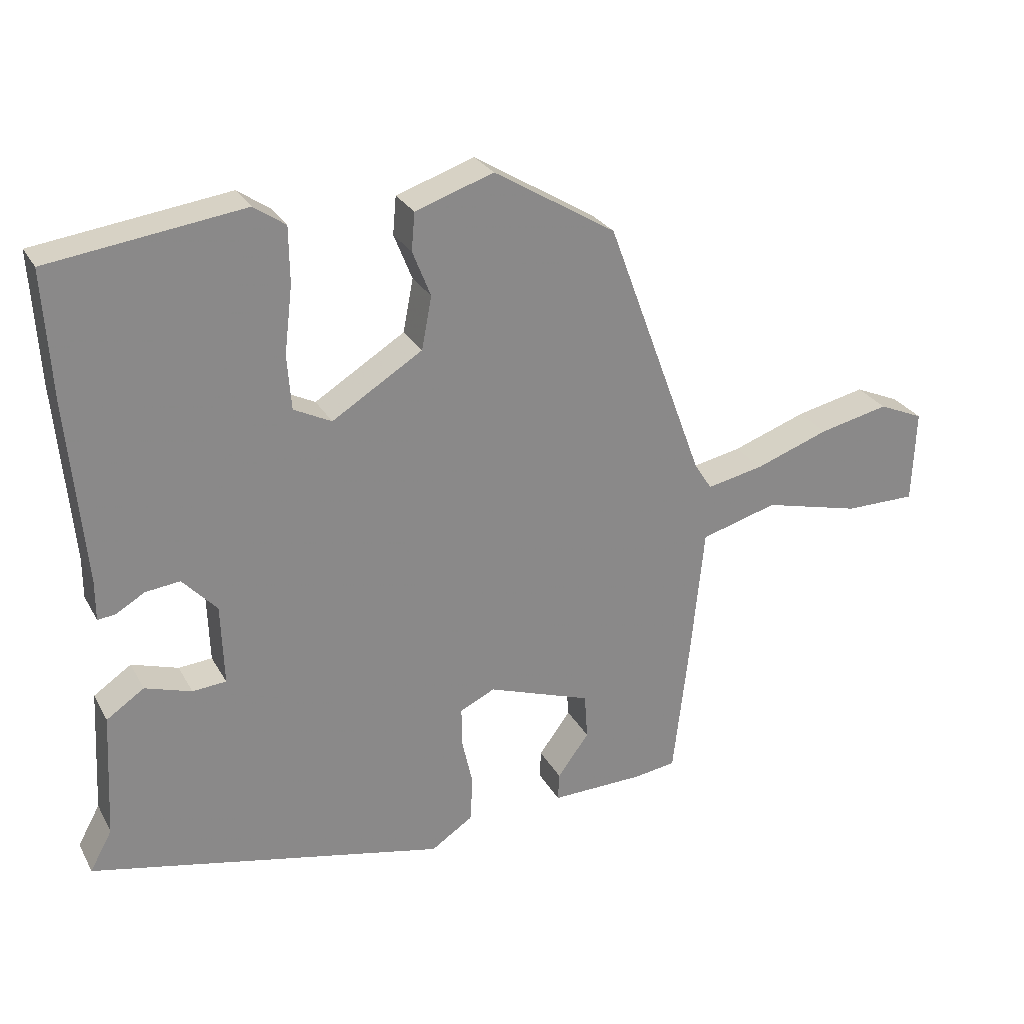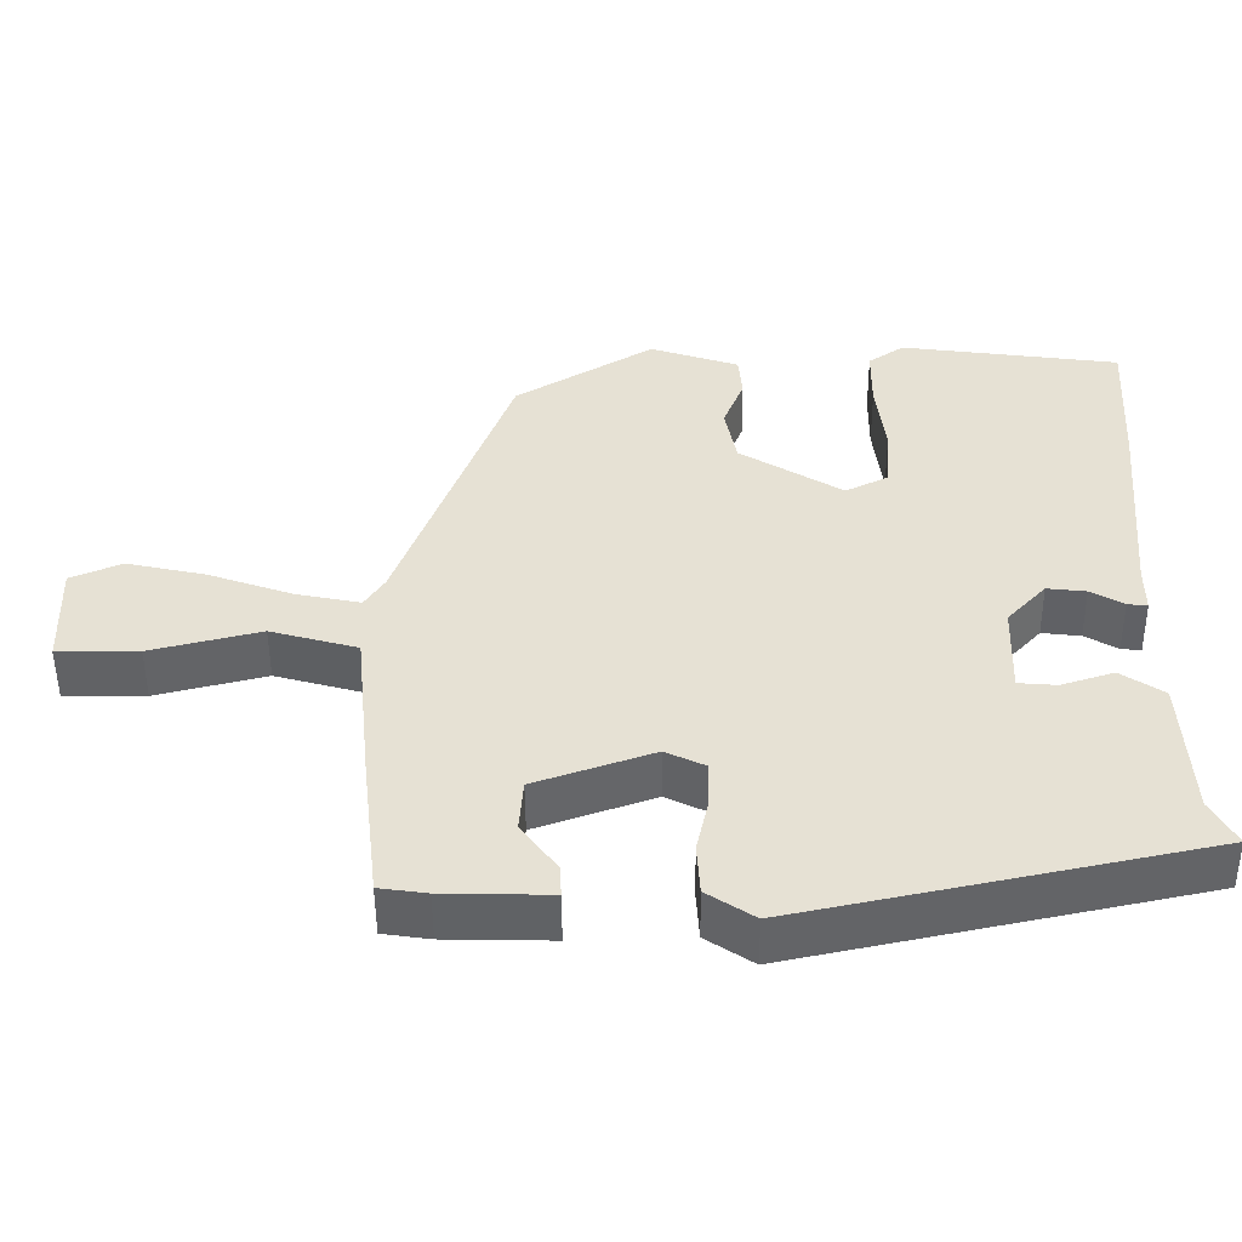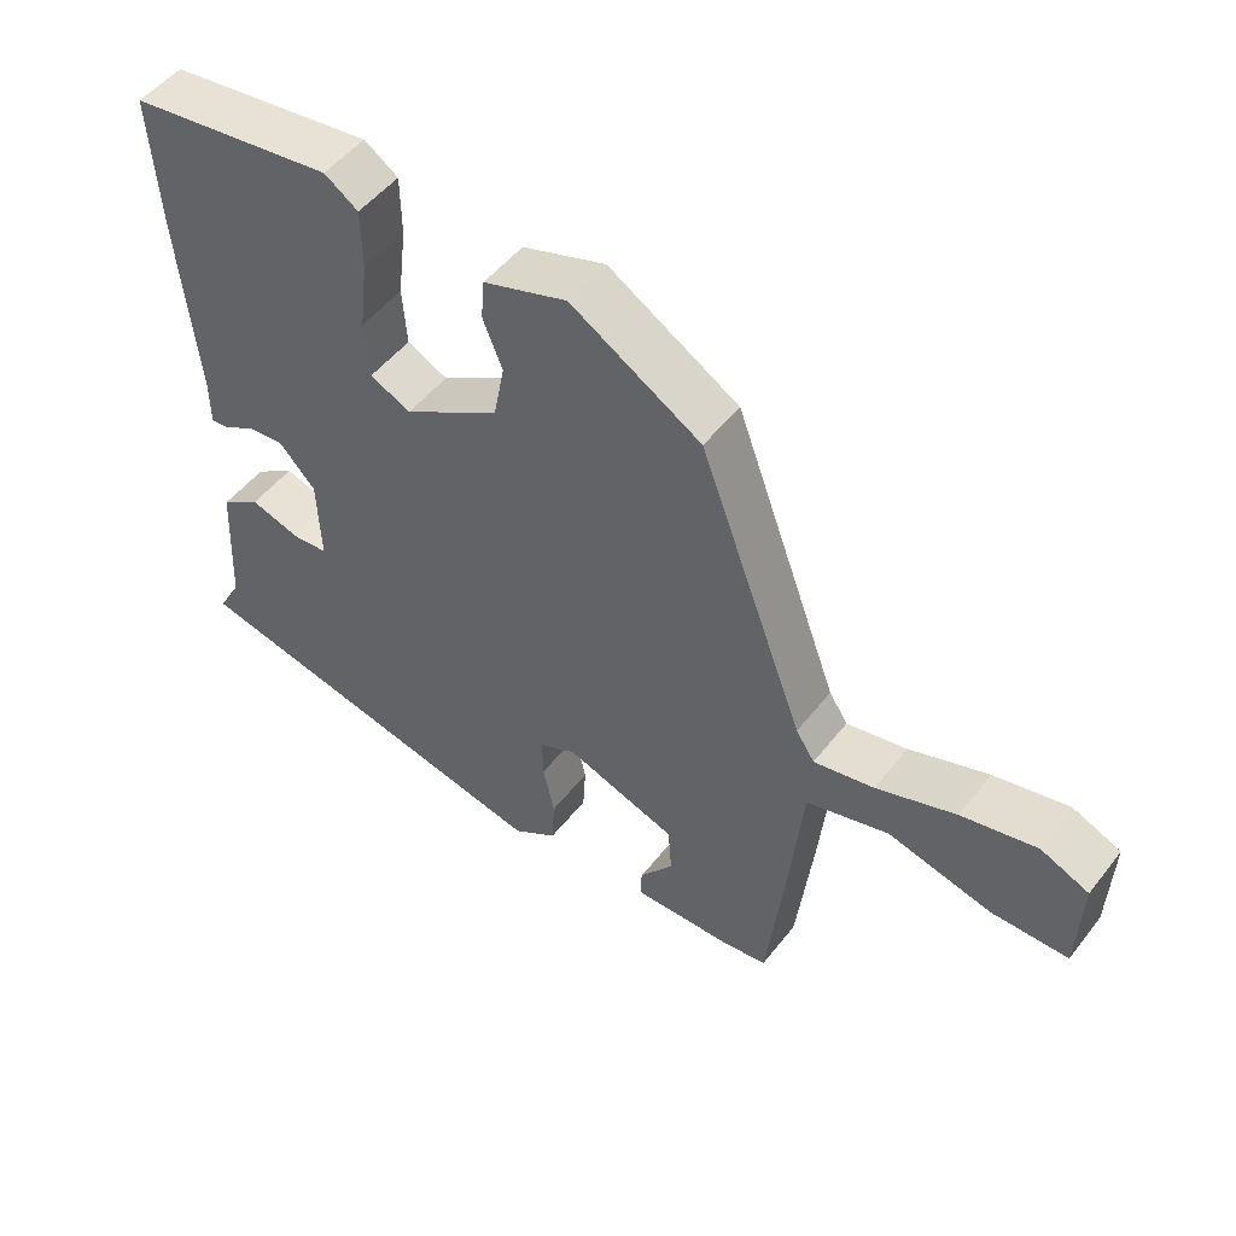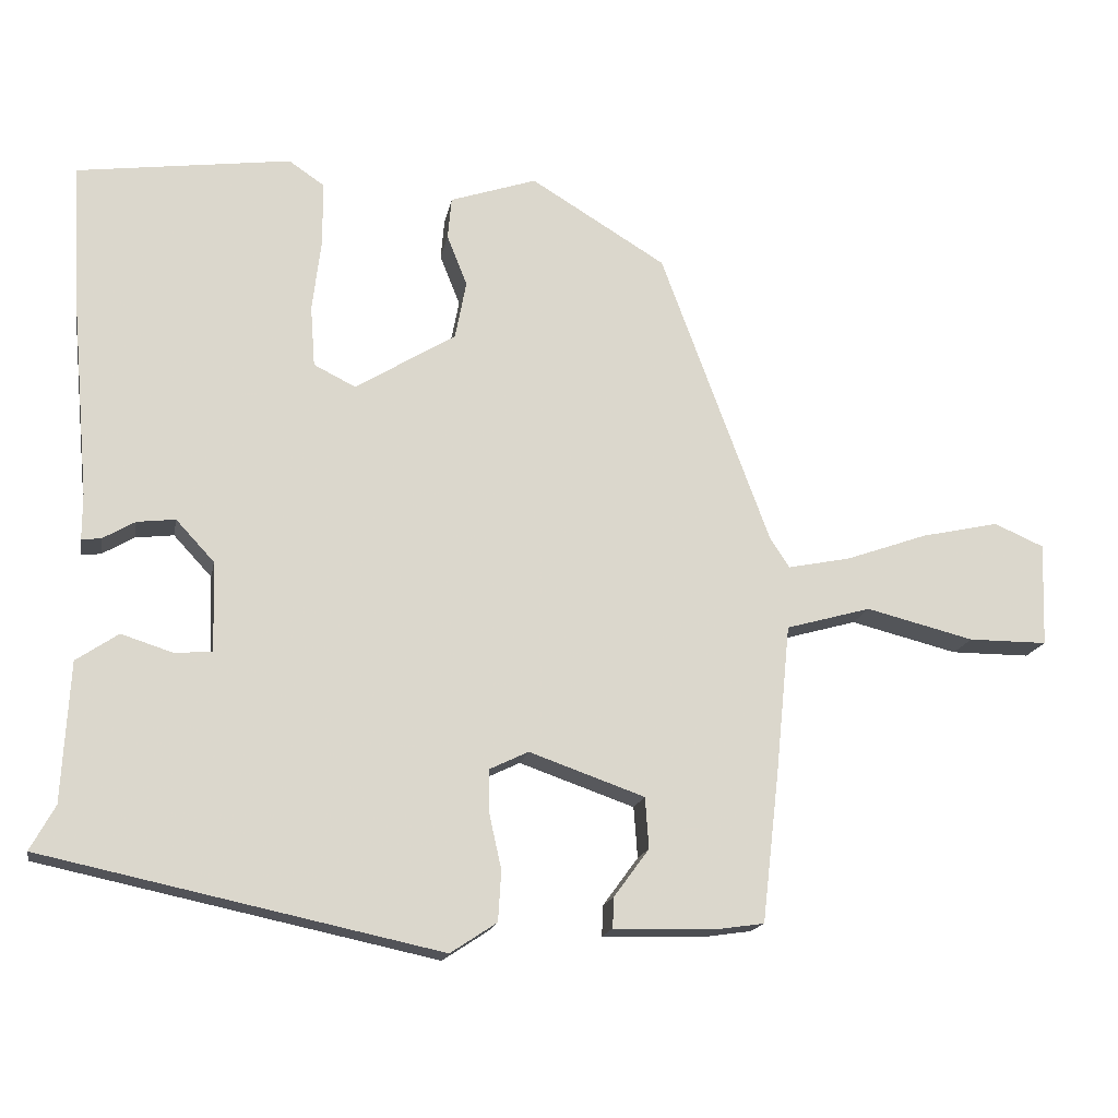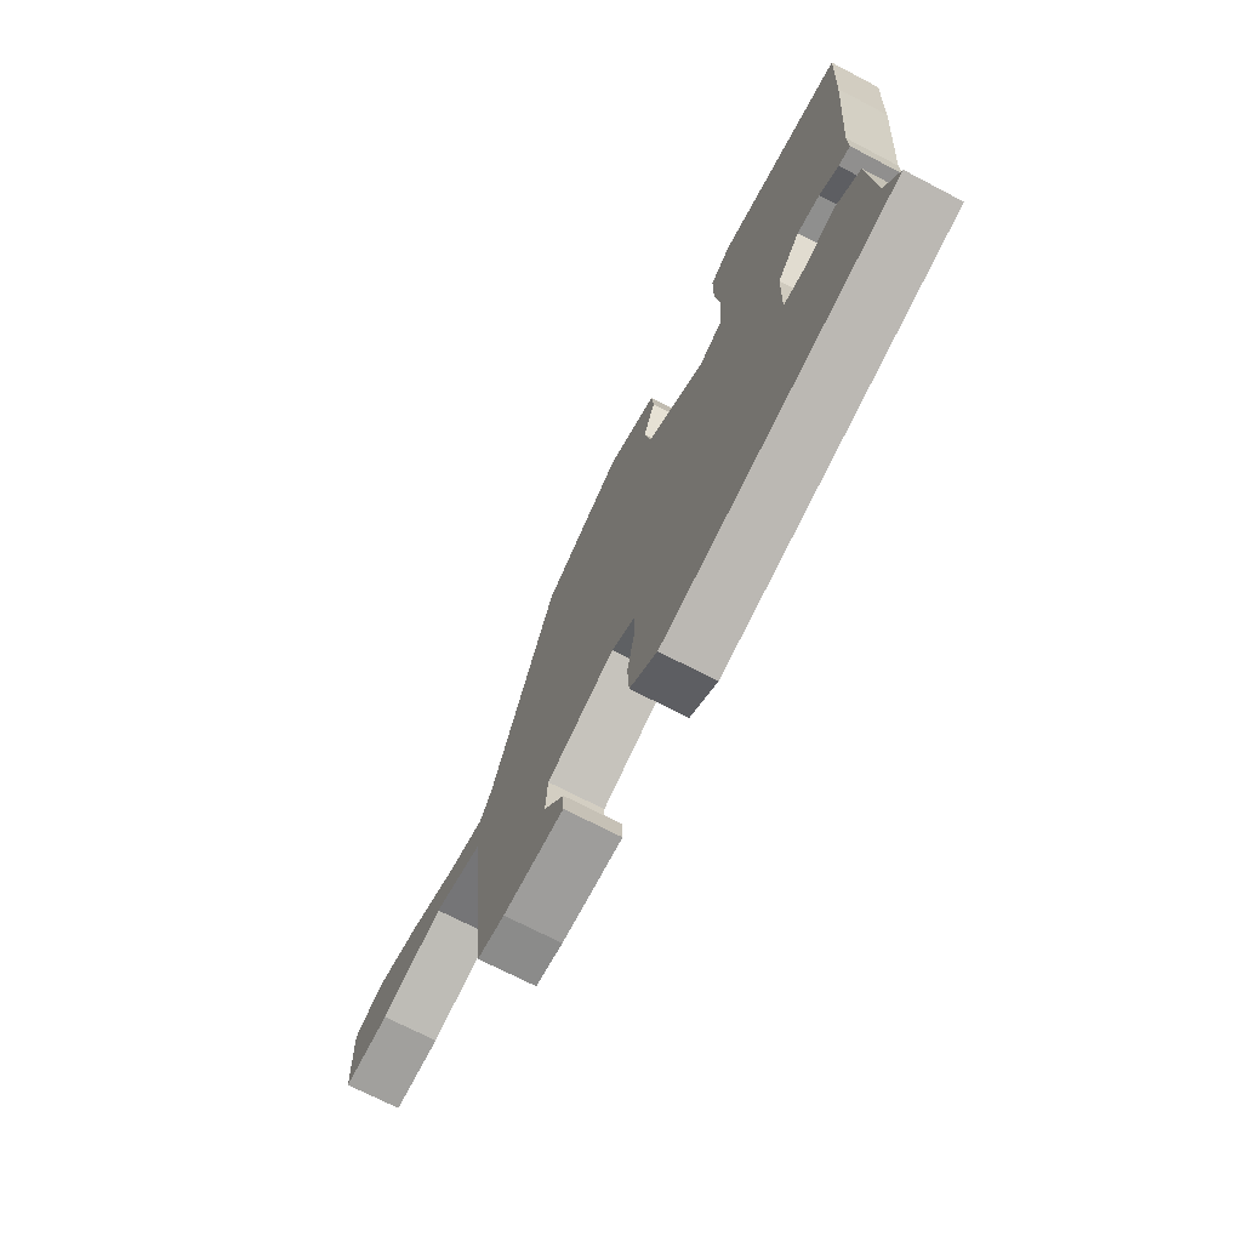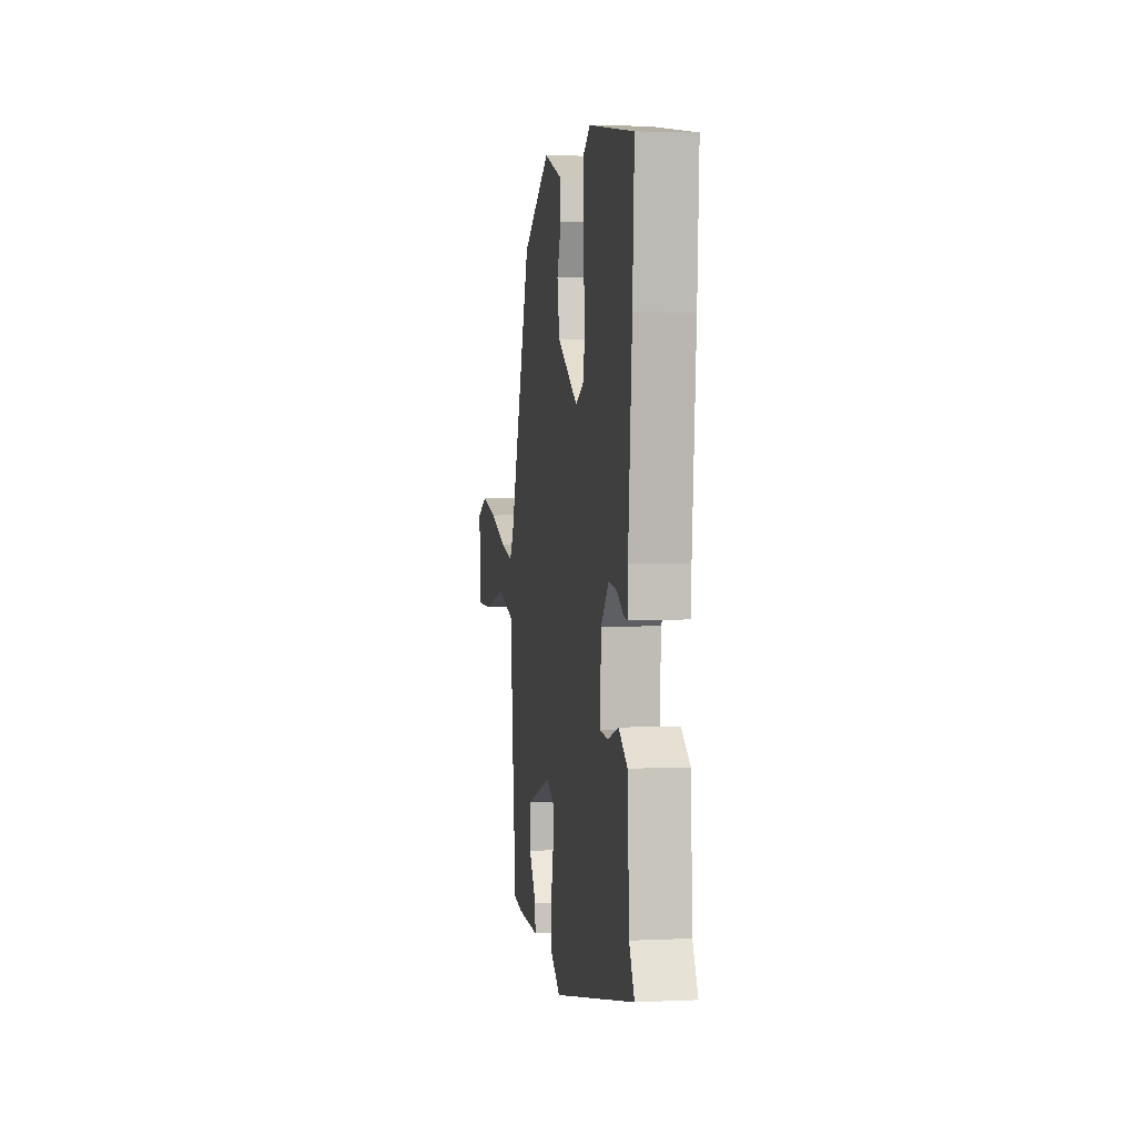
<metadata>
{"format":"obj","ext":"obj","renderer":"f3d","projection":"perspective","resolution":1024,"background":"white","views":[{"elev":27.2,"azim":156.4,"up":"+Z"},{"elev":-50.6,"azim":0.4,"up":"+Z"},{"elev":50.7,"azim":-143.4,"up":"+Z"},{"elev":-16.8,"azim":169.5,"up":"+Z"},{"elev":-71.6,"azim":62.5,"up":"+Z"},{"elev":3.4,"azim":81.0,"up":"+Z"}]}
</metadata>
<code>
v -0.308 0.07 0.43
v -0.127 0.07 0.54
v -0.011 0.07 0.501
v -0.006 0.07 0.445
v -0.033 0.07 0.377
v -0.018 0.07 0.299
v 0.116 0.07 0.216
v 0.172 0.07 0.244
v 0.178 0.07 0.325
v 0.166 0.07 0.425
v 0.167 0.07 0.508
v 0.214 0.07 0.54
v 0.5 0.07 0.501
v 0.489 0.07 0.312
v 0.465 0.07 0.043
v 0.465 0.07 -0.018
v 0.439 0.07 -0.015
v 0.396 0.07 0.01
v 0.345 0.07 0.016
v 0.294 0.07 -0.039
v 0.29 0.07 -0.159
v 0.34 0.07 -0.163
v 0.409 0.07 -0.141
v 0.465 0.07 -0.179
v 0.475 0.07 -0.365
v 0.508 0.07 -0.425
v -0.021 0.07 -0.538
v -0.083 0.07 -0.497
v -0.087 0.07 -0.43
v -0.071 0.07 -0.358
v -0.07 0.07 -0.299
v -0.122 0.07 -0.274
v -0.276 0.07 -0.328
v -0.281 0.07 -0.396
v -0.234 0.07 -0.46
v -0.232 0.07 -0.501
v -0.371 0.07 -0.498
v -0.433 0.07 -0.489
v -0.456 0.07 -0.29
v -0.476 0.07 -0.089
v -0.59 0.07 -0.057
v -0.734 0.07 -0.093
v -0.84 0.07 -0.093
v -0.845 0.07 0.046
v -0.778 0.07 0.075
v -0.674 0.07 0.052
v -0.564 0.07 0.013
v -0.48 0.07 -0.004
v -0.454 0.07 0.036
v -0.308 0 0.43
v -0.127 0 0.54
v -0.011 0 0.501
v -0.006 0 0.445
v -0.033 0 0.377
v -0.018 0 0.299
v 0.116 0 0.216
v 0.172 0 0.244
v 0.178 0 0.325
v 0.166 0 0.425
v 0.167 0 0.508
v 0.214 0 0.54
v 0.5 0 0.501
v 0.489 0 0.312
v 0.465 0 0.043
v 0.465 0 -0.018
v 0.439 0 -0.015
v 0.396 0 0.01
v 0.345 0 0.016
v 0.294 0 -0.039
v 0.29 0 -0.159
v 0.34 0 -0.163
v 0.409 0 -0.141
v 0.465 0 -0.179
v 0.475 0 -0.365
v 0.508 0 -0.425
v -0.021 0 -0.538
v -0.083 0 -0.497
v -0.087 0 -0.43
v -0.071 0 -0.358
v -0.07 0 -0.299
v -0.122 0 -0.274
v -0.276 0 -0.328
v -0.281 0 -0.396
v -0.234 0 -0.46
v -0.232 0 -0.501
v -0.371 0 -0.498
v -0.433 0 -0.489
v -0.456 0 -0.29
v -0.476 0 -0.089
v -0.59 0 -0.057
v -0.734 0 -0.093
v -0.84 0 -0.093
v -0.845 0 0.046
v -0.778 0 0.075
v -0.674 0 0.052
v -0.564 0 0.013
v -0.48 0 -0.004
v -0.454 0 0.036
f 45 46 47
f 44 45 47
f 43 44 47
f 42 43 47
f 41 42 47
f 40 41 47 48
f 39 40 48 49
f 37 38 39
f 36 37 39
f 35 36 39
f 34 35 39
f 39 49 1
f 34 39 1
f 33 34 1
f 28 29 30
f 27 28 30
f 26 27 30
f 25 26 30
f 25 30 31
f 24 25 31
f 23 24 31
f 22 23 31
f 21 22 31 32
f 15 16 17 18
f 15 18 19
f 14 15 19
f 13 14 19
f 12 13 19
f 11 12 19
f 10 11 19
f 9 10 19
f 8 9 19 20
f 3 4 5
f 2 3 5
f 1 2 5
f 1 5 6
f 33 1 6
f 32 33 6
f 20 21 32
f 8 20 32
f 7 8 32
f 6 7 32
f 96 95 94
f 96 94 93
f 96 93 92
f 96 92 91
f 96 91 90
f 97 96 90 89
f 98 97 89 88
f 88 87 86
f 88 86 85
f 88 85 84
f 88 84 83
f 50 98 88
f 50 88 83
f 50 83 82
f 79 78 77
f 79 77 76
f 79 76 75
f 79 75 74
f 80 79 74
f 80 74 73
f 80 73 72
f 80 72 71
f 81 80 71 70
f 67 66 65 64
f 68 67 64
f 68 64 63
f 68 63 62
f 68 62 61
f 68 61 60
f 68 60 59
f 68 59 58
f 69 68 58 57
f 54 53 52
f 54 52 51
f 54 51 50
f 55 54 50
f 55 50 82
f 55 82 81
f 81 70 69
f 81 69 57
f 81 57 56
f 81 56 55
f 1 50 51 2
f 2 51 52 3
f 3 52 53 4
f 4 53 54 5
f 5 54 55 6
f 6 55 56 7
f 7 56 57 8
f 8 57 58 9
f 9 58 59 10
f 10 59 60 11
f 11 60 61 12
f 12 61 62 13
f 13 62 63 14
f 14 63 64 15
f 15 64 65 16
f 16 65 66 17
f 17 66 67 18
f 18 67 68 19
f 19 68 69 20
f 20 69 70 21
f 21 70 71 22
f 22 71 72 23
f 23 72 73 24
f 24 73 74 25
f 25 74 75 26
f 26 75 76 27
f 27 76 77 28
f 28 77 78 29
f 29 78 79 30
f 30 79 80 31
f 31 80 81 32
f 32 81 82 33
f 33 82 83 34
f 34 83 84 35
f 35 84 85 36
f 36 85 86 37
f 37 86 87 38
f 38 87 88 39
f 39 88 89 40
f 40 89 90 41
f 41 90 91 42
f 42 91 92 43
f 43 92 93 44
f 44 93 94 45
f 45 94 95 46
f 46 95 96 47
f 47 96 97 48
f 48 97 98 49
f 49 98 50 1

</code>
